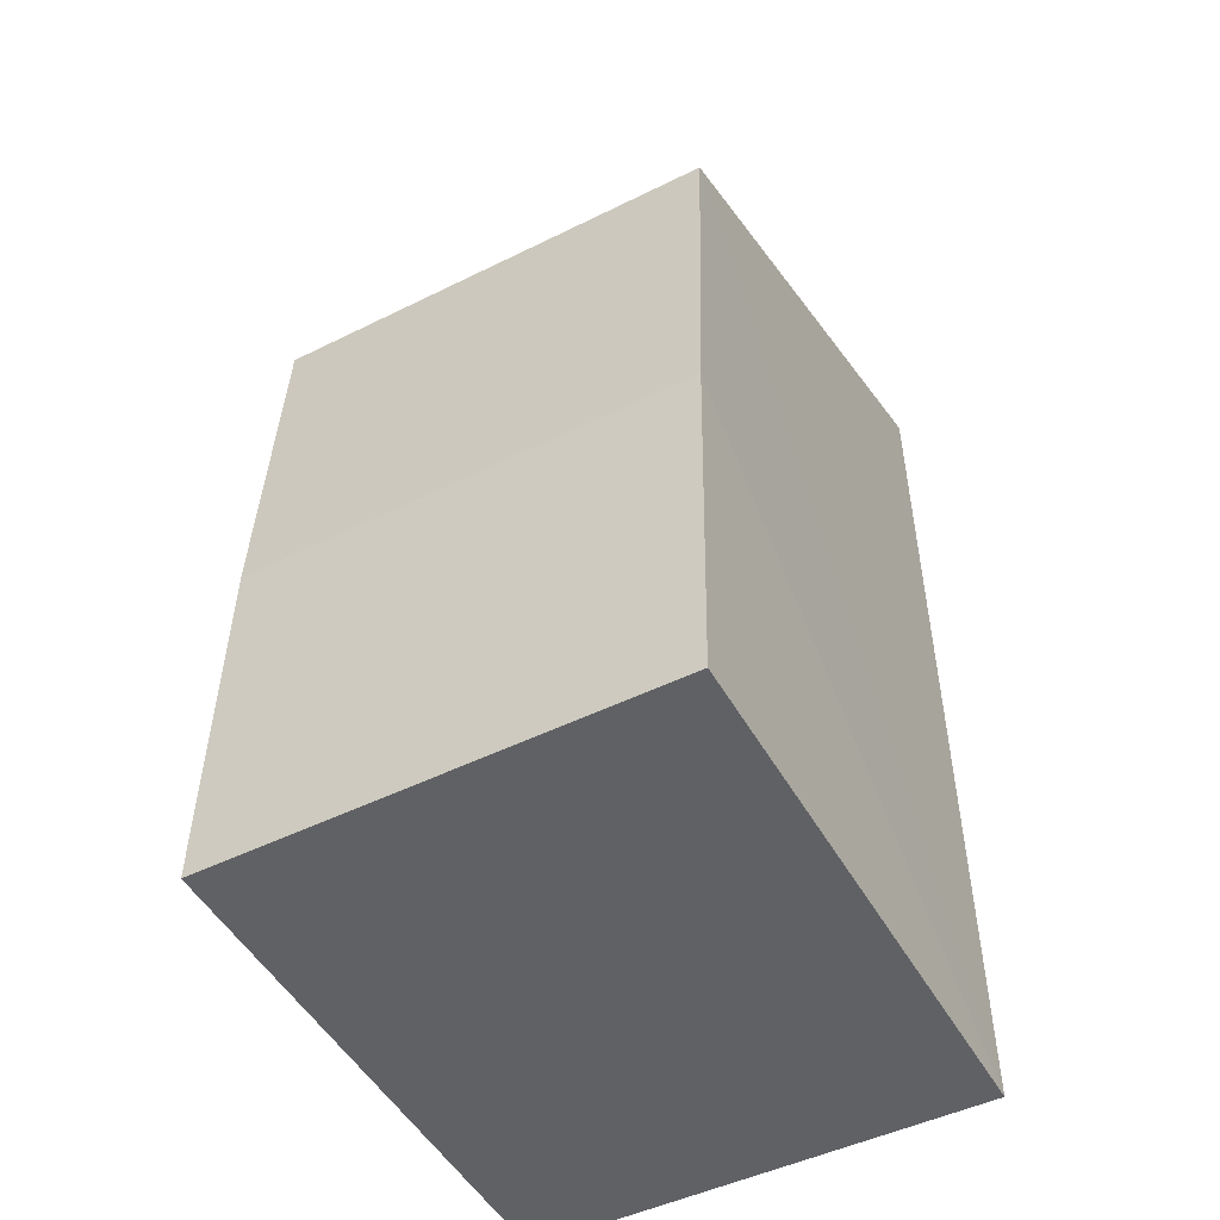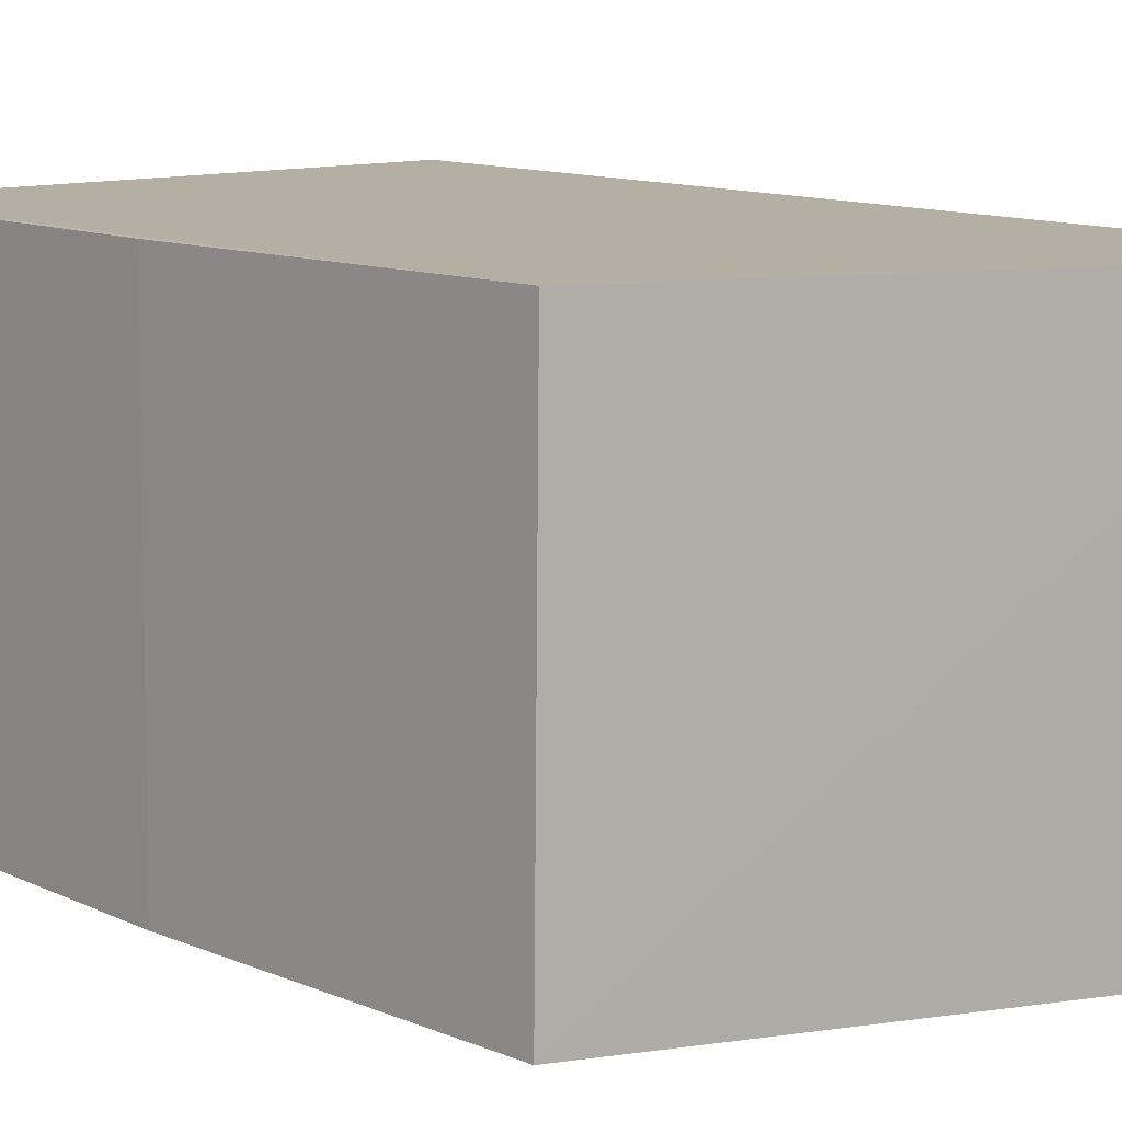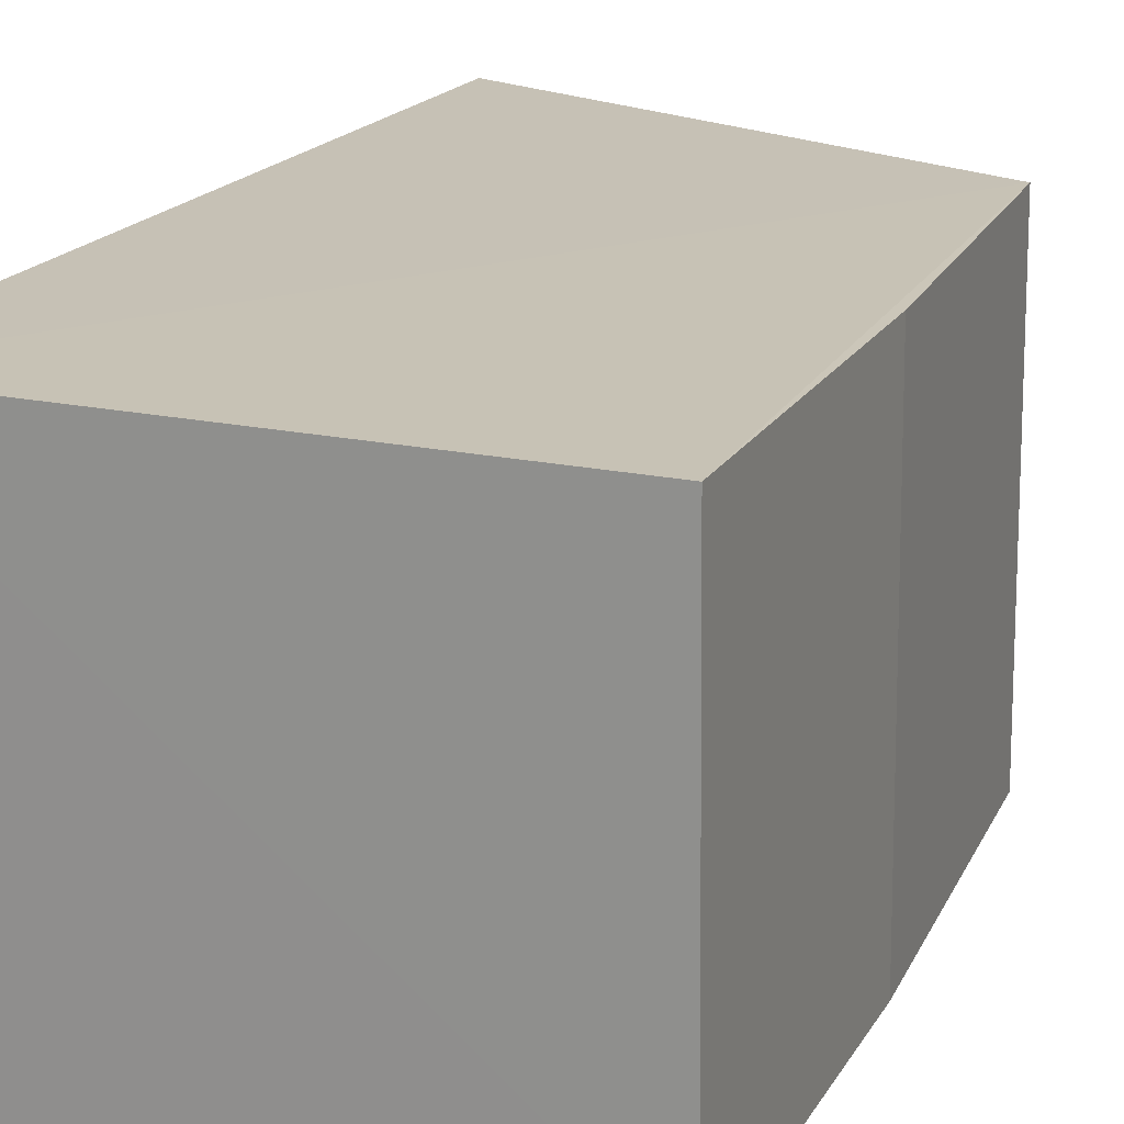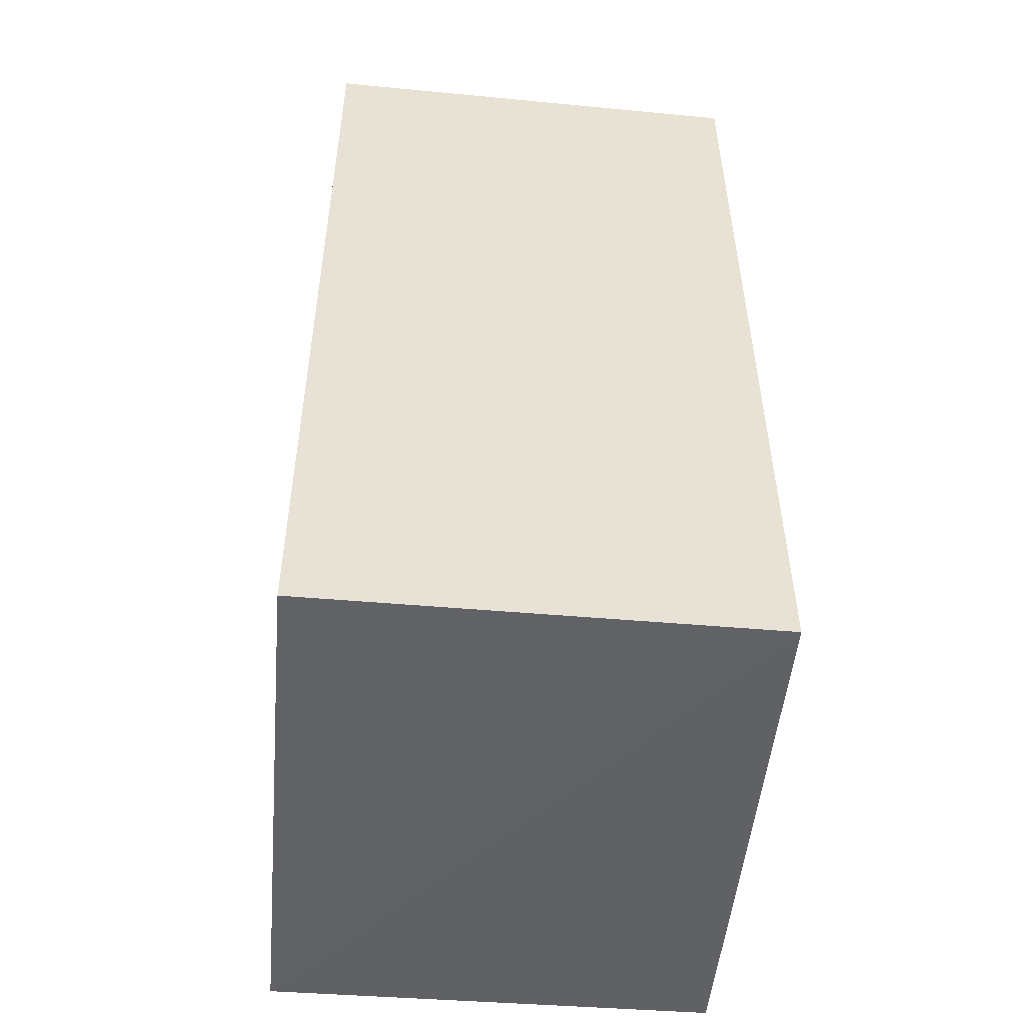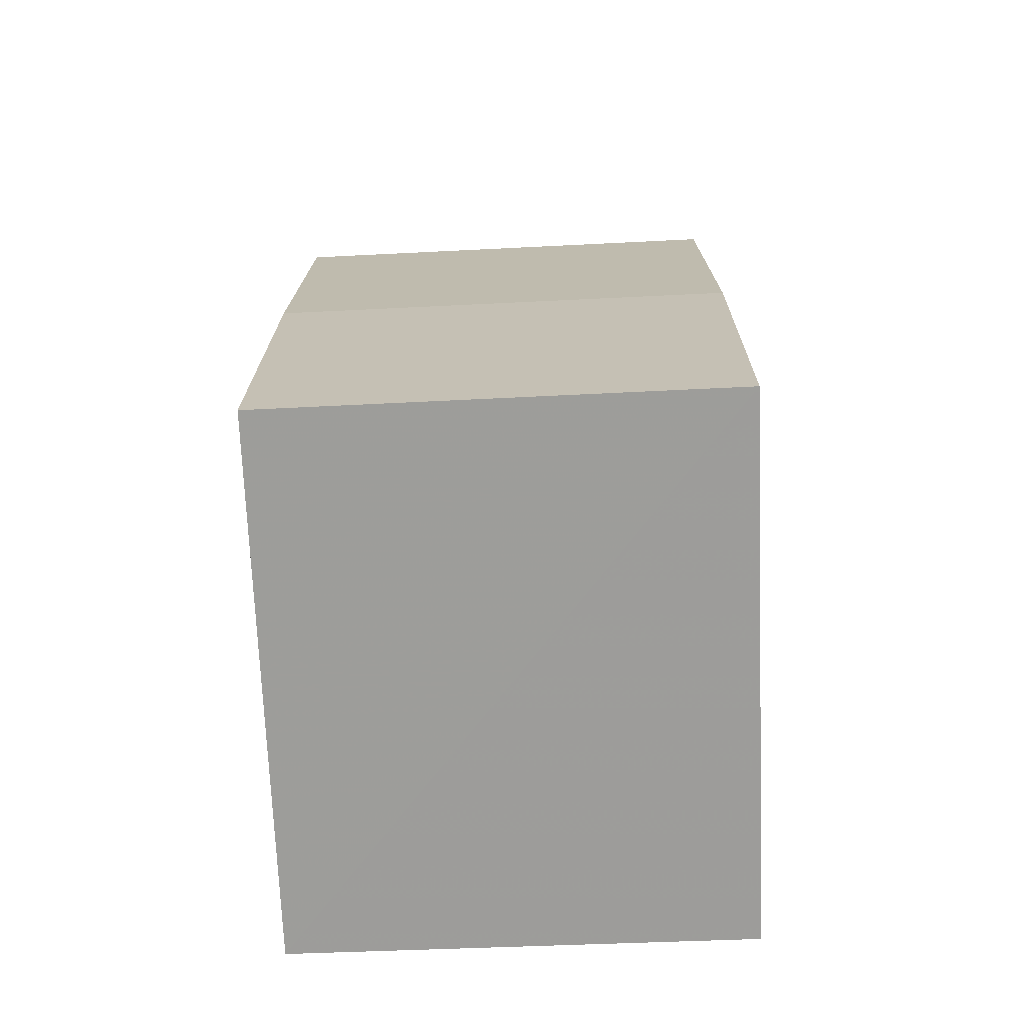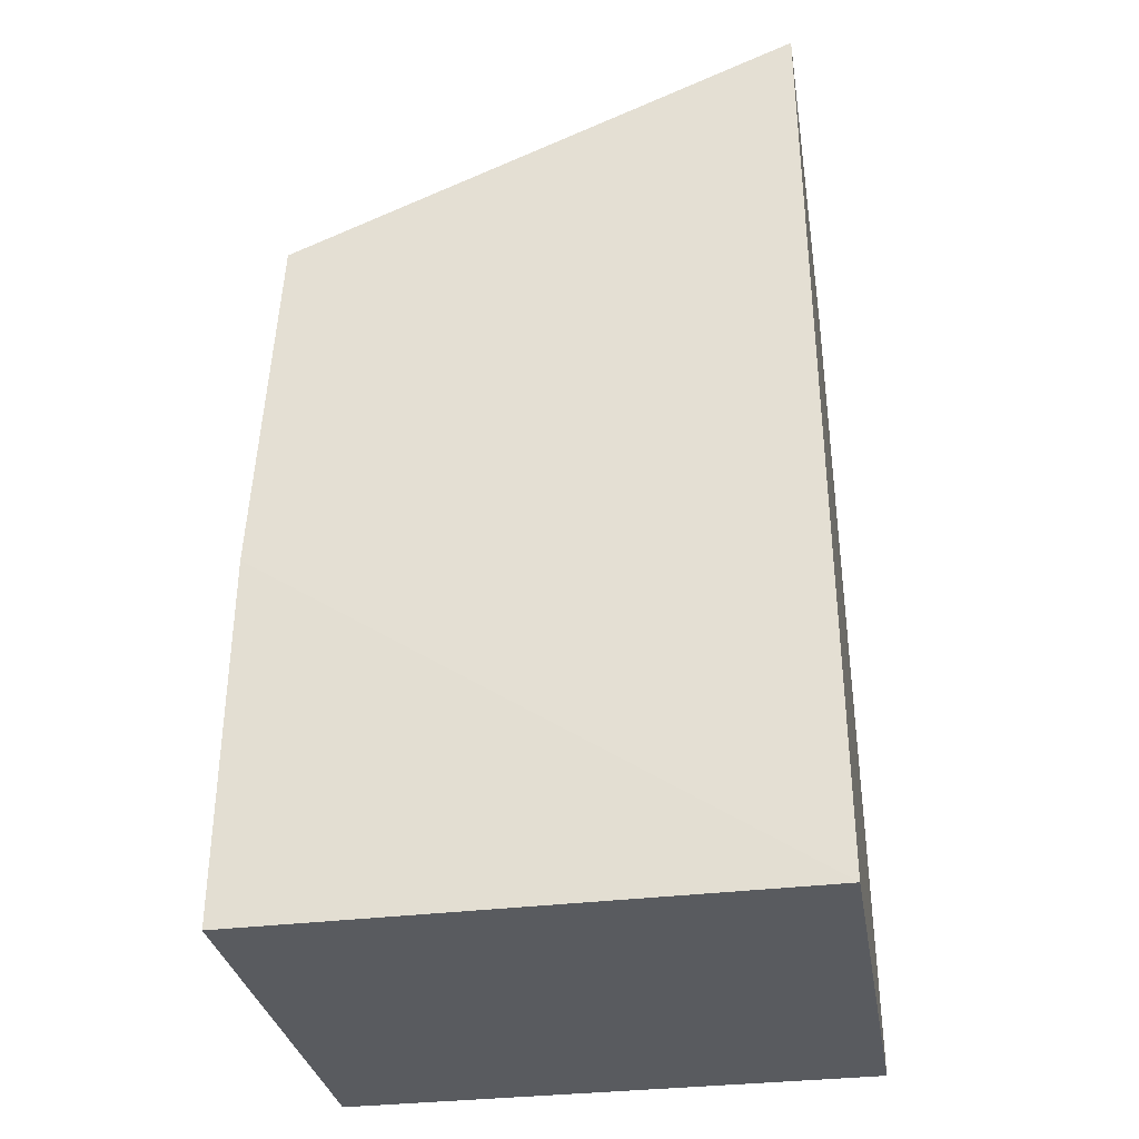
<metadata>
{"format":"obj","ext":"obj","renderer":"f3d","projection":"perspective","resolution":1024,"background":"white","views":[{"elev":-49.5,"azim":118.0,"up":"+Y"},{"elev":11.3,"azim":138.5,"up":"+Z"},{"elev":19.1,"azim":22.4,"up":"+Z"},{"elev":-50.4,"azim":-95.4,"up":"+Y"},{"elev":-70.4,"azim":92.1,"up":"+Y"},{"elev":-32.4,"azim":-170.5,"up":"+Y"}]}
</metadata>
<code>
v 0.1628 0.0252 0.1596
v 0.1642 -0.01522 0.1596
v 0.1643 0.005062 0.1342
v 0.1343 0.037 0.1342
v 0.134 -0.0152 0.1596
v 0.1631 0.02524 0.1342
v 0.164 0.005054 0.1596
v 0.1345 0.03691 0.1594
v 0.134 -0.0152 0.1342
v 0.1645 -0.01525 0.1344
f 5 2 1
f 7 1 2
f 7 6 1
f 7 3 6
f 8 5 1
f 8 4 5
f 8 6 4
f 8 1 6
f 9 5 4
f 9 6 3
f 9 4 6
f 10 9 3
f 10 2 5
f 10 5 9
f 10 7 2
f 10 3 7

</code>
